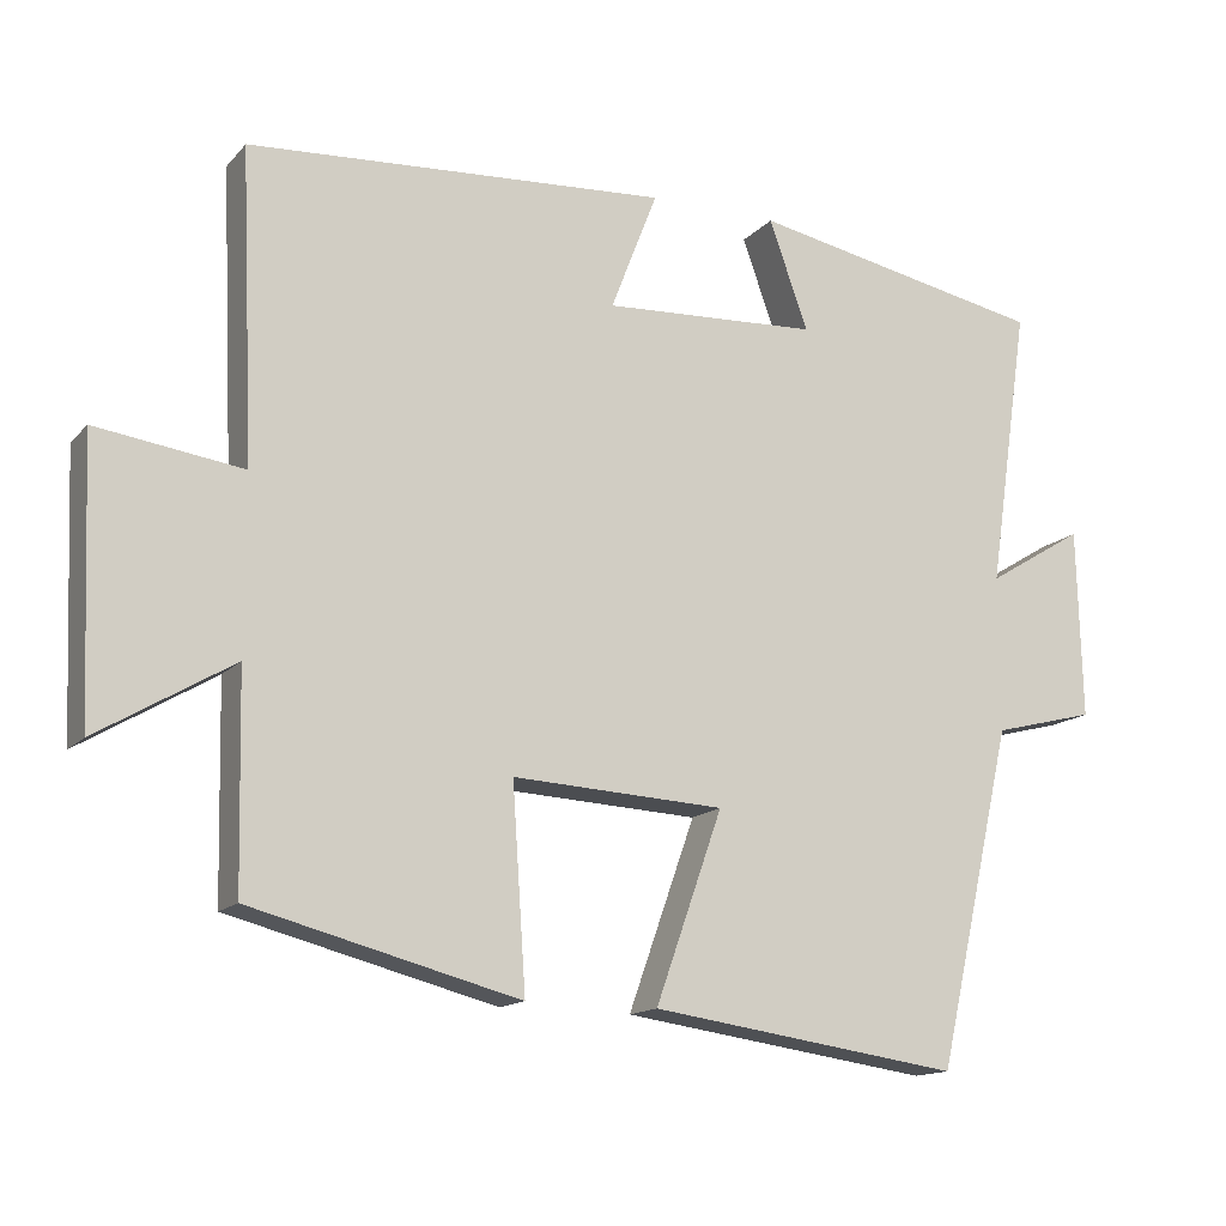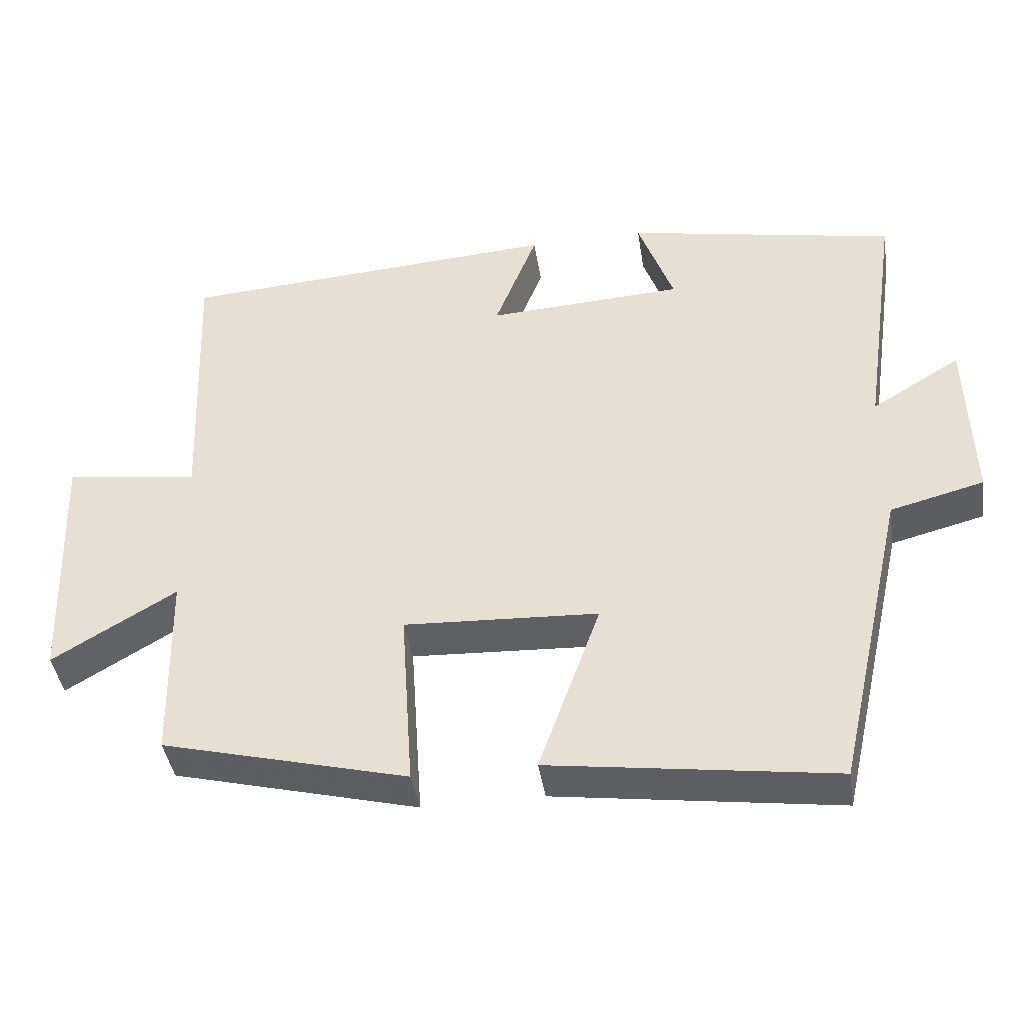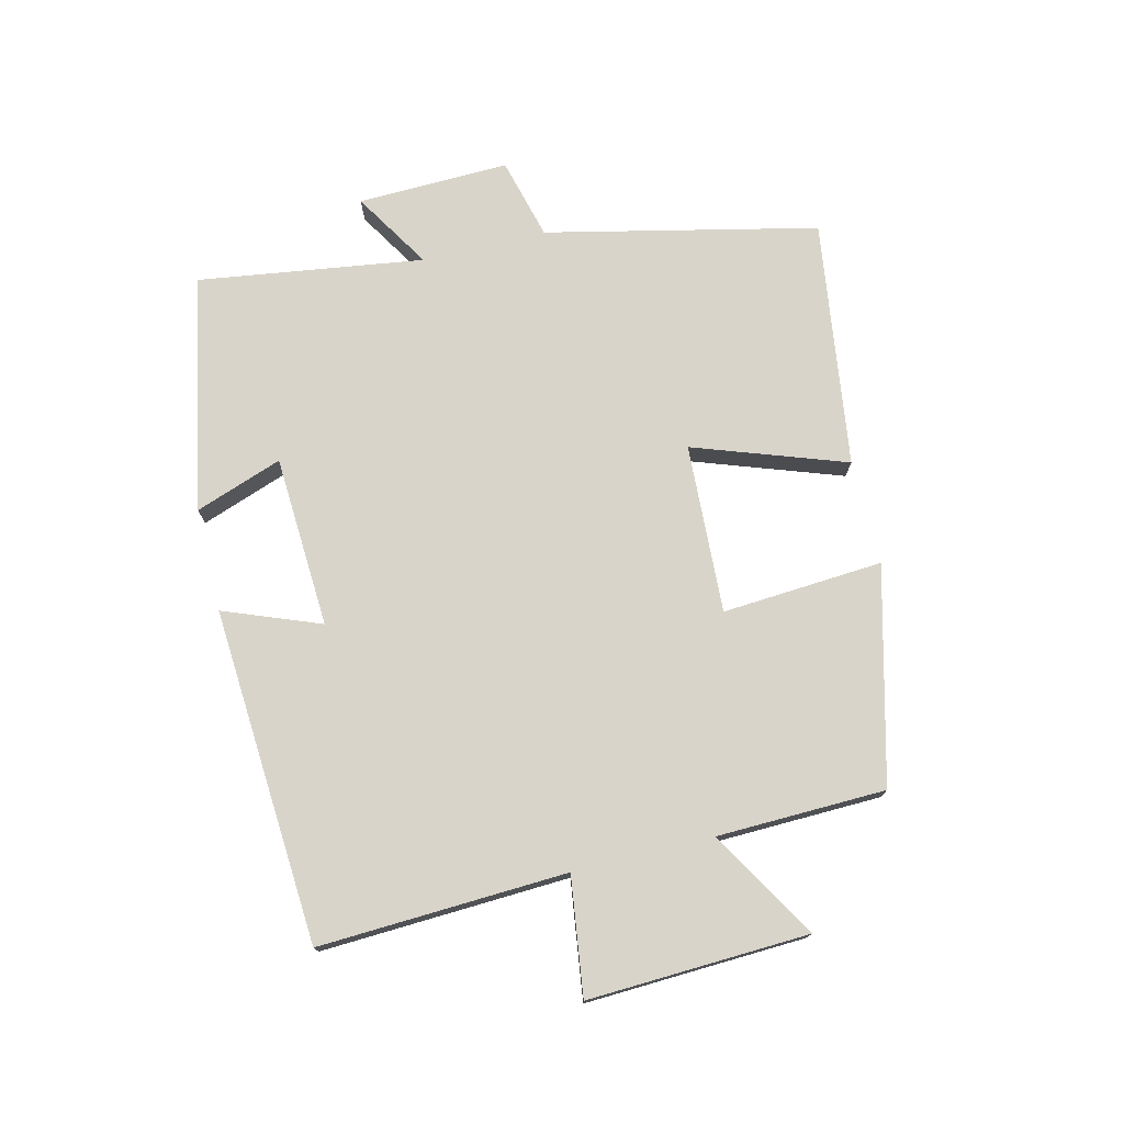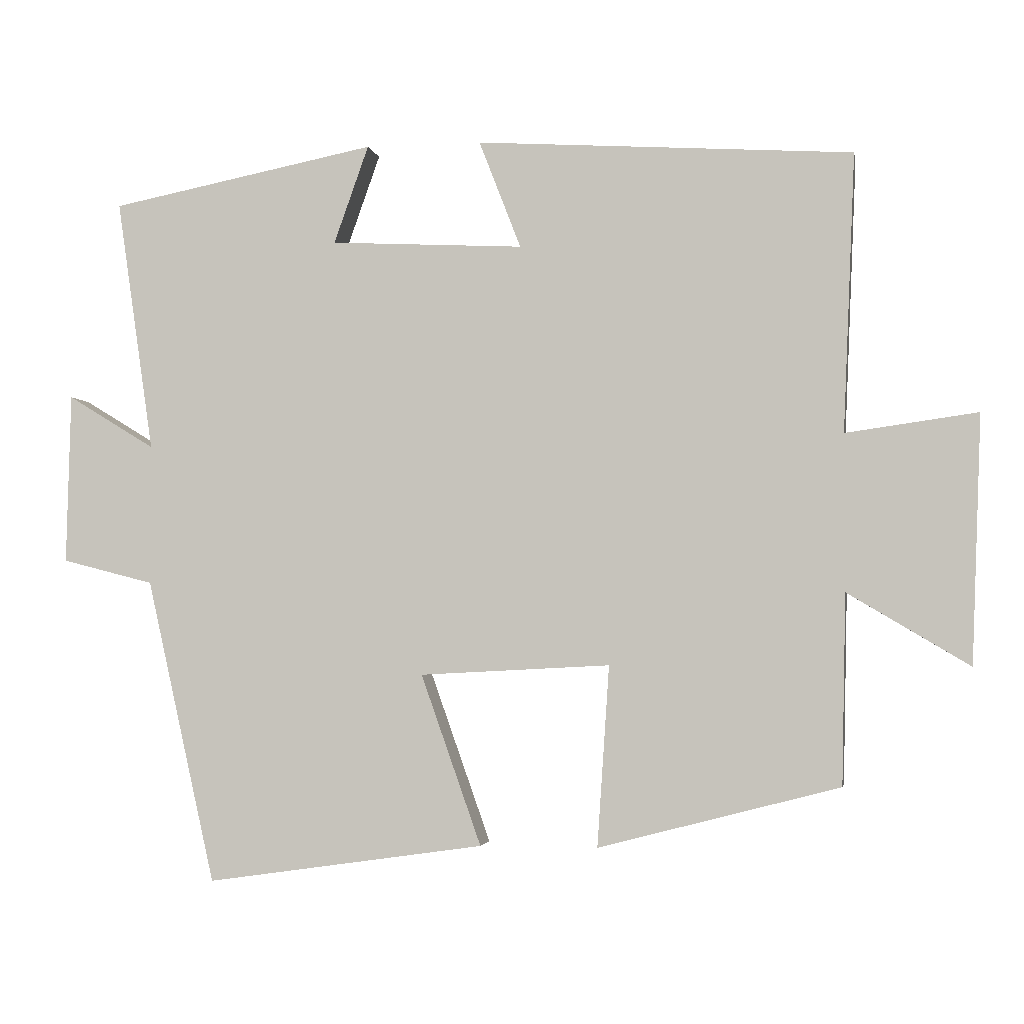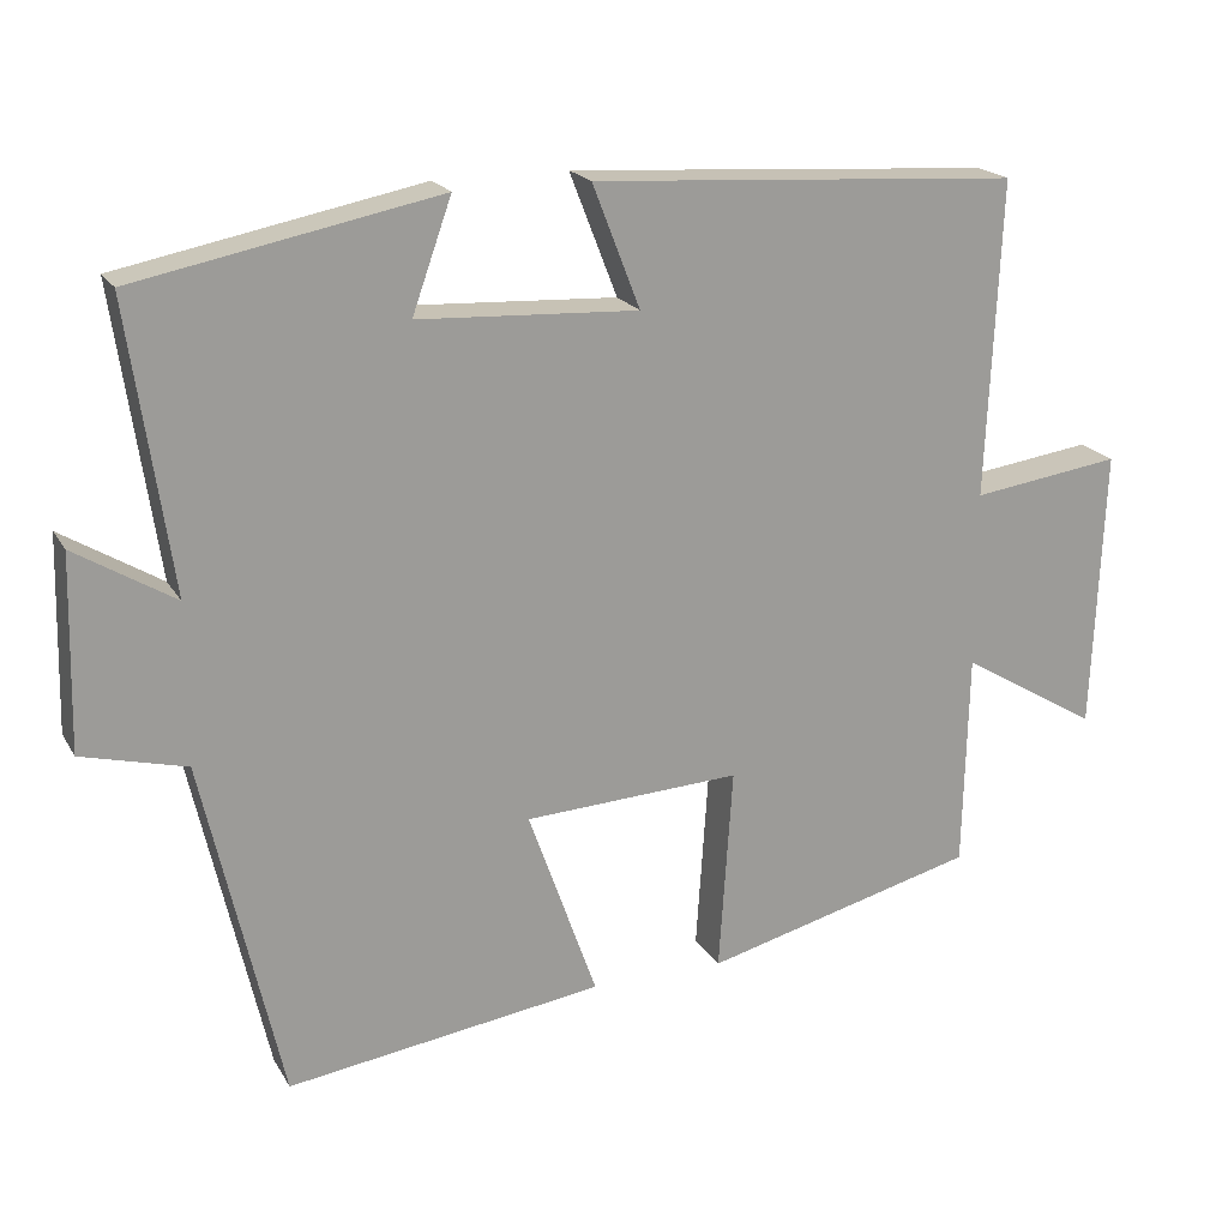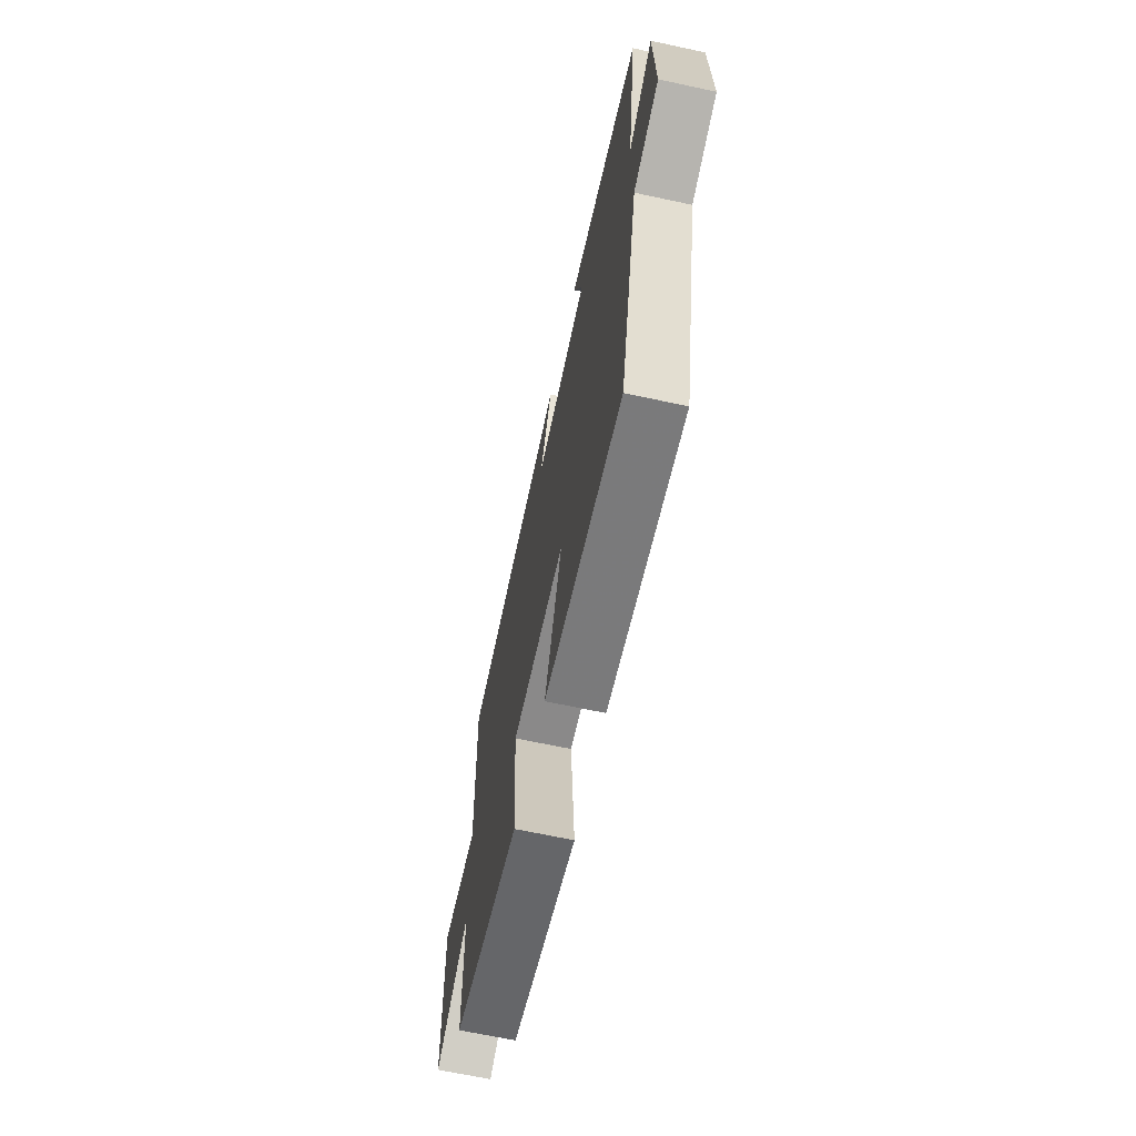
<metadata>
{"format":"obj","ext":"obj","renderer":"f3d","projection":"perspective","resolution":1024,"background":"white","views":[{"elev":-14.6,"azim":153.8,"up":"+Z"},{"elev":-42.0,"azim":-171.2,"up":"+Z"},{"elev":74.9,"azim":76.2,"up":"+Y"},{"elev":-3.1,"azim":10.0,"up":"+Z"},{"elev":19.7,"azim":-22.1,"up":"+Z"},{"elev":-66.3,"azim":-102.2,"up":"+Z"}]}
</metadata>
<code>
v -0.403 0.07 -0.556
v -0.5 0.07 -0.128
v -0.629 0.07 -0.095
v -0.623 0.07 0.145
v -0.5 0.07 0.07
v -0.552 0.07 0.426
v -0.177 0.07 0.5
v -0.226 0.07 0.362
v 0.046 0.07 0.348
v -0.013 0.07 0.5
v 0.517 0.07 0.466
v 0.5 0.07 0.075
v 0.685 0.07 0.101
v 0.671 0.07 -0.247
v 0.5 0.07 -0.145
v 0.494 0.07 -0.412
v 0.155 0.07 -0.5
v 0.172 0.07 -0.246
v -0.096 0.07 -0.26
v -0.011 0.07 -0.5
v -0.403 0 -0.556
v -0.5 0 -0.128
v -0.629 0 -0.095
v -0.623 0 0.145
v -0.5 0 0.07
v -0.552 0 0.426
v -0.177 0 0.5
v -0.226 0 0.362
v 0.046 0 0.348
v -0.013 0 0.5
v 0.517 0 0.466
v 0.5 0 0.075
v 0.685 0 0.101
v 0.671 0 -0.247
v 0.5 0 -0.145
v 0.494 0 -0.412
v 0.155 0 -0.5
v 0.172 0 -0.246
v -0.096 0 -0.26
v -0.011 0 -0.5
f 19 20 1 2
f 18 19 2
f 15 16 17 18
f 15 18 2 3
f 12 13 14 15
f 12 15 3
f 9 10 11 12
f 8 9 12 3
f 5 6 7 8
f 5 8 3
f 3 4 5
f 22 21 40 39
f 22 39 38
f 38 37 36 35
f 23 22 38 35
f 35 34 33 32
f 23 35 32
f 32 31 30 29
f 23 32 29 28
f 28 27 26 25
f 23 28 25
f 25 24 23
f 1 21 22 2
f 2 22 23 3
f 3 23 24 4
f 4 24 25 5
f 5 25 26 6
f 6 26 27 7
f 7 27 28 8
f 8 28 29 9
f 9 29 30 10
f 10 30 31 11
f 11 31 32 12
f 12 32 33 13
f 13 33 34 14
f 14 34 35 15
f 15 35 36 16
f 16 36 37 17
f 17 37 38 18
f 18 38 39 19
f 19 39 40 20
f 20 40 21 1

</code>
